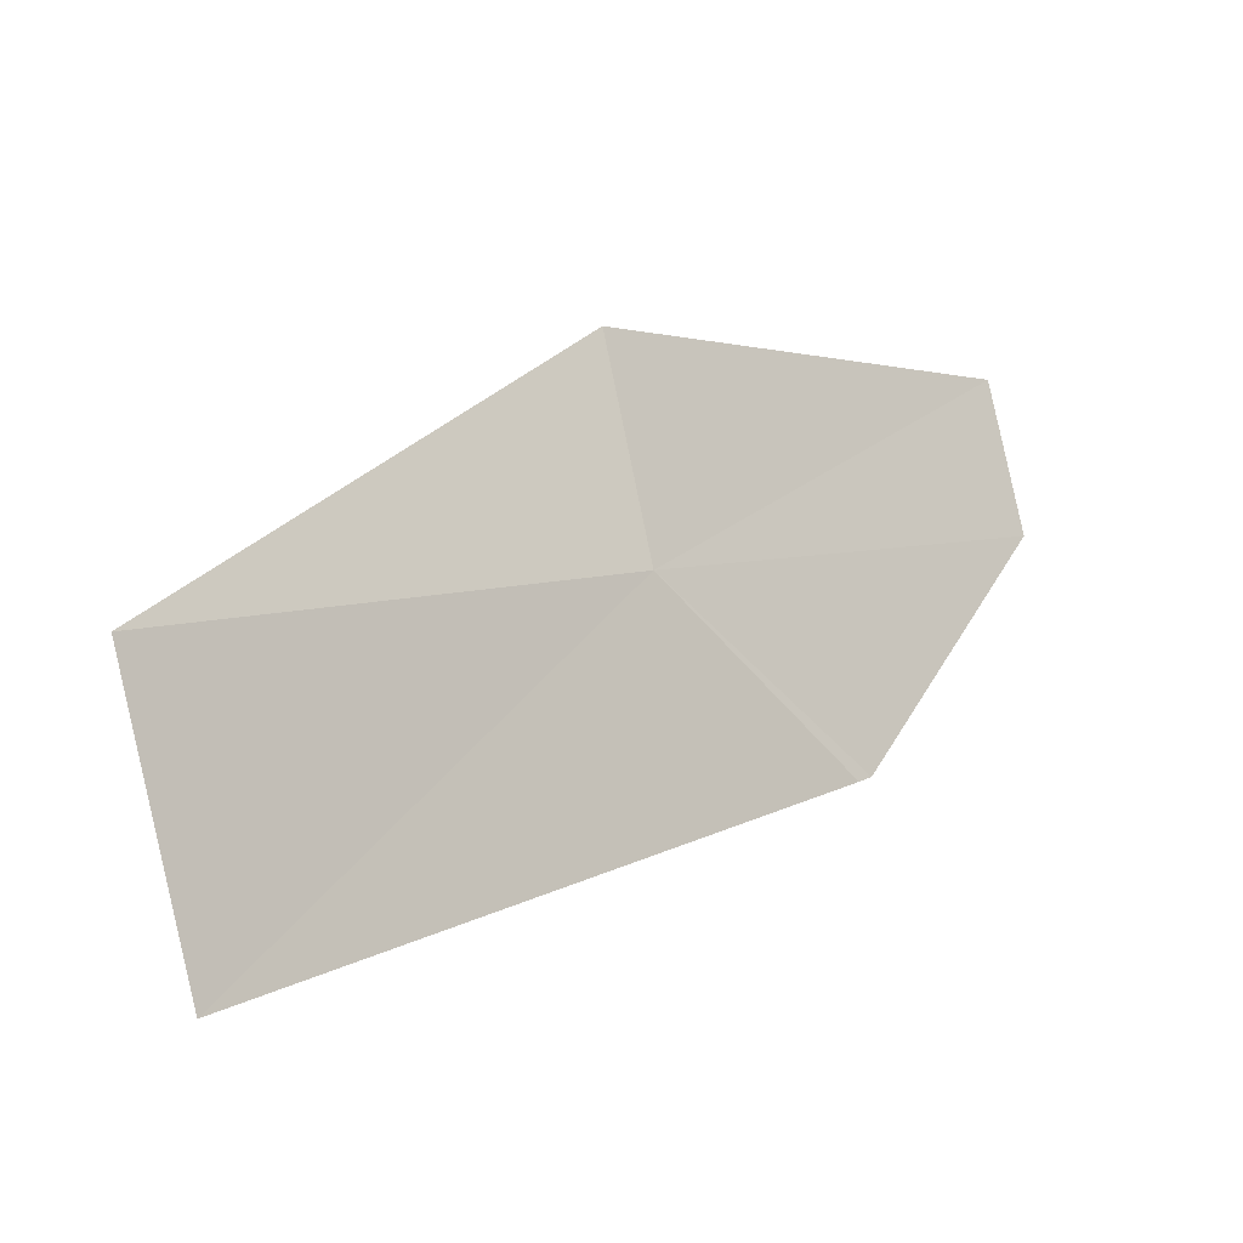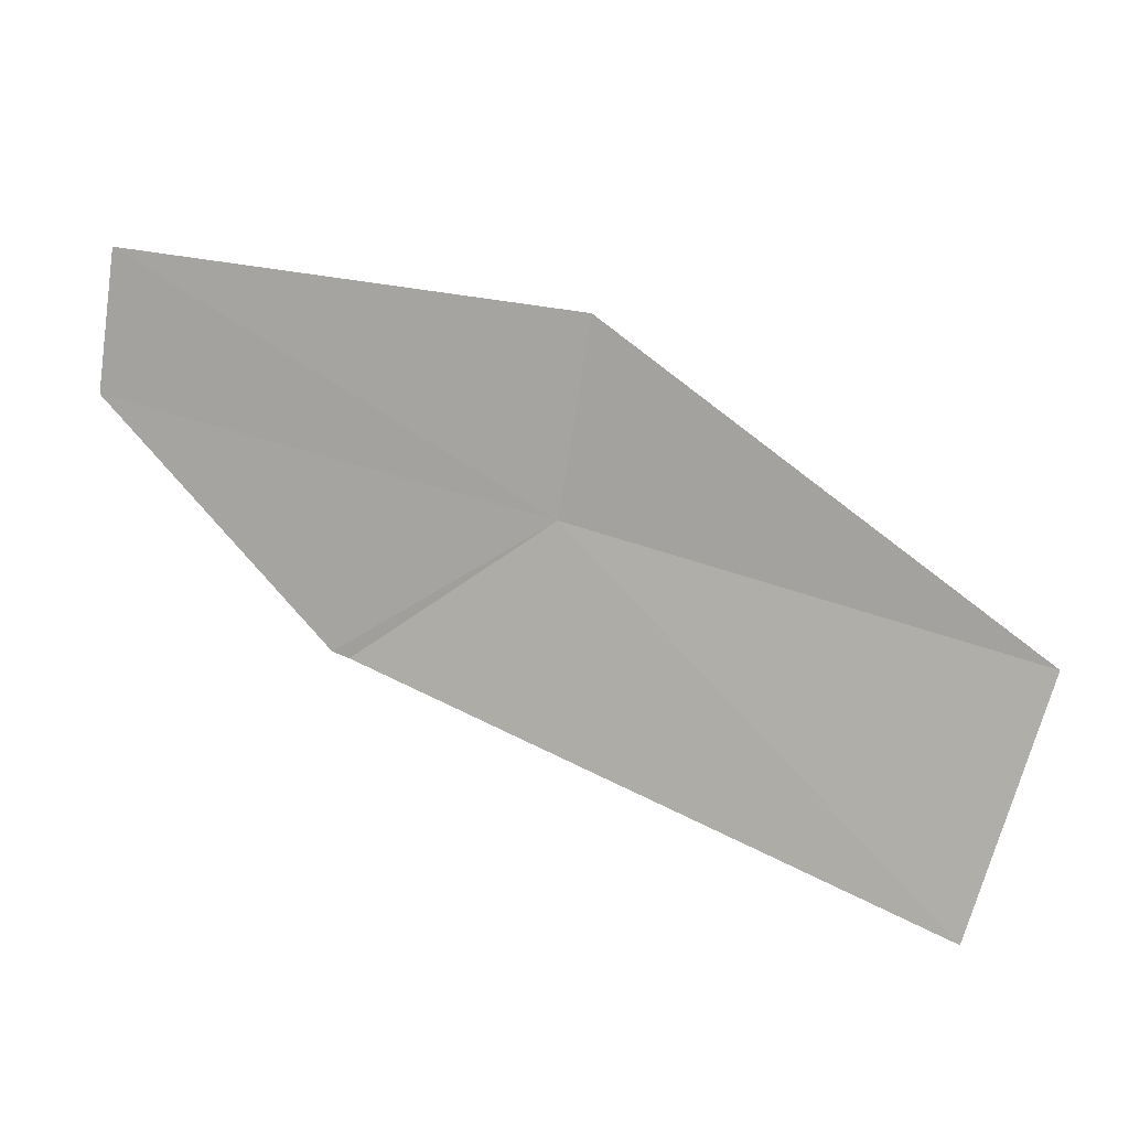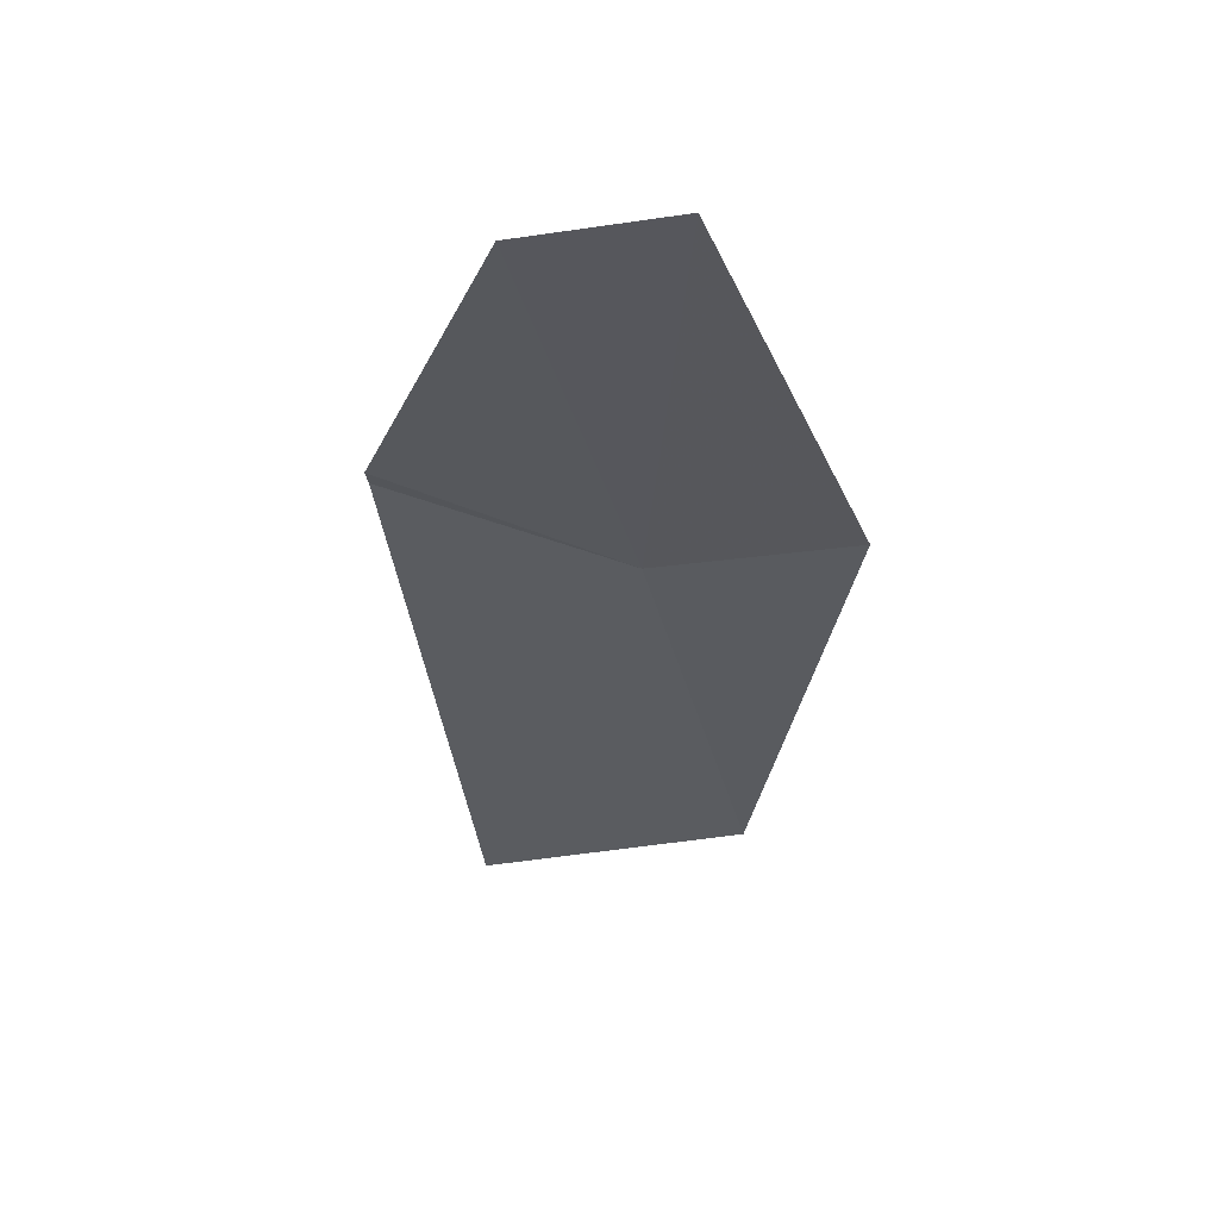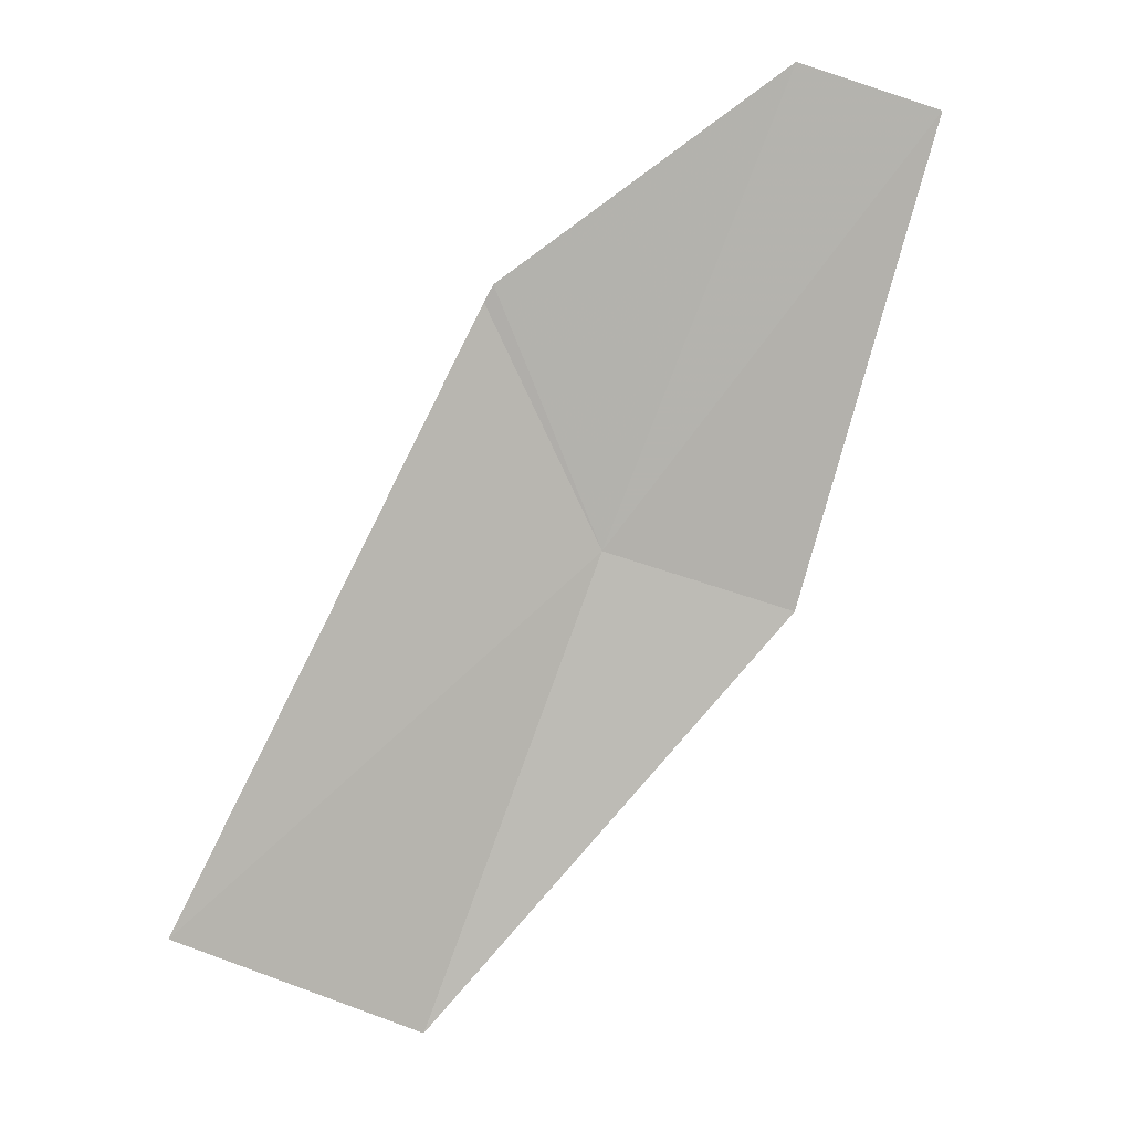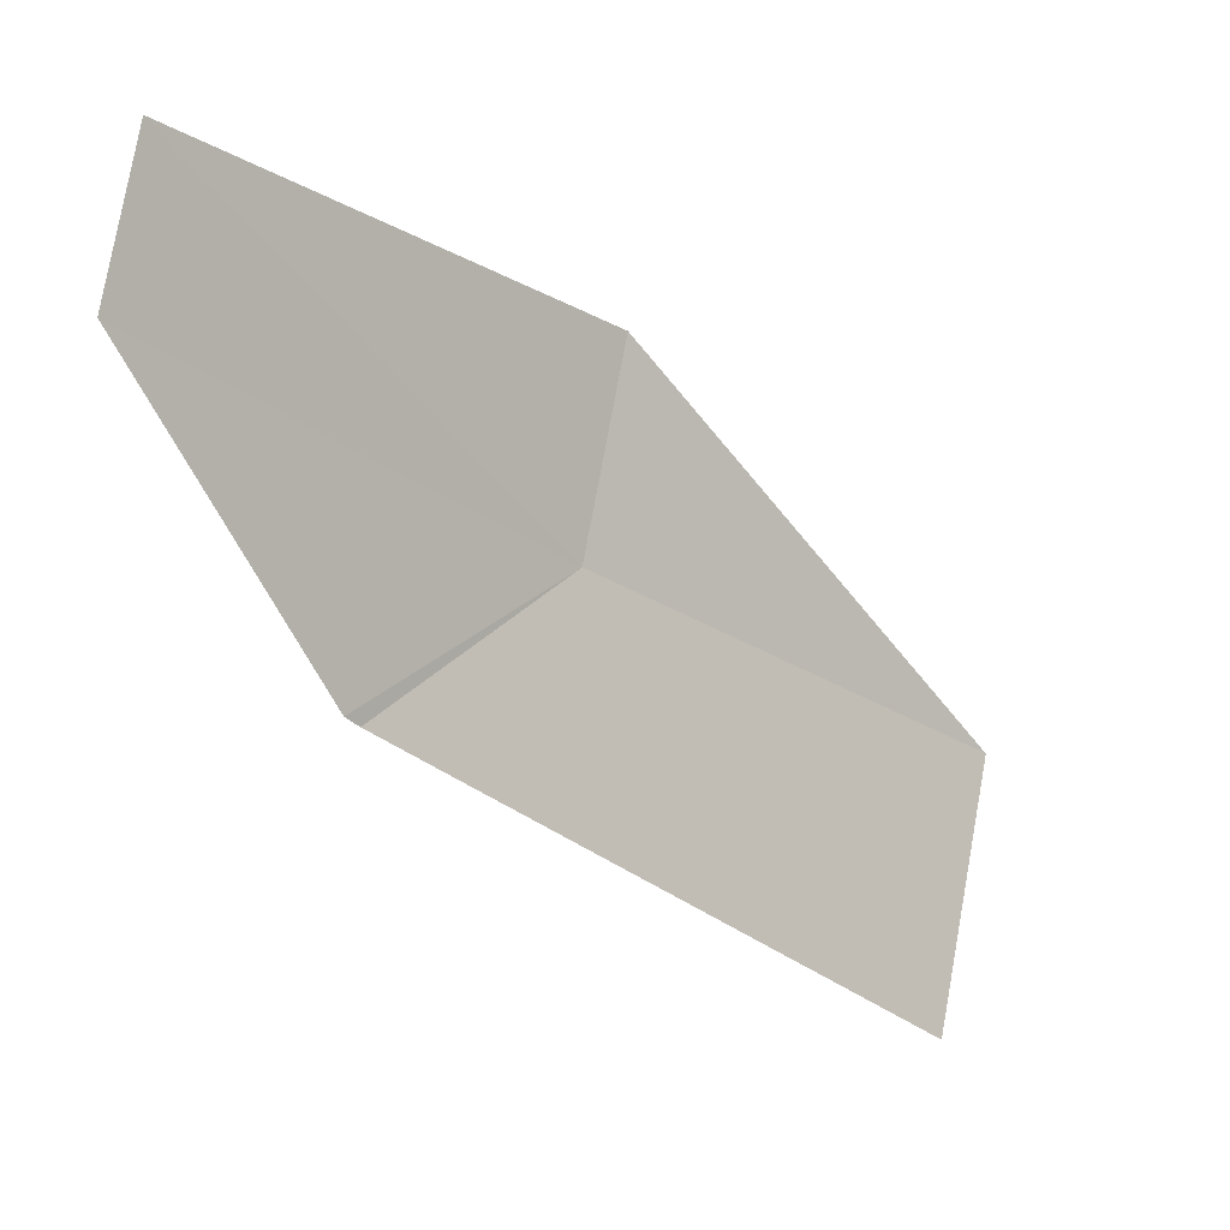
<metadata>
{"format":"obj","ext":"obj","renderer":"f3d","projection":"perspective","resolution":1024,"background":"white","views":[{"elev":-35.9,"azim":-59.0,"up":"+Y"},{"elev":-73.3,"azim":-160.3,"up":"+Z"},{"elev":-9.5,"azim":134.1,"up":"+Z"},{"elev":-63.2,"azim":98.1,"up":"+Z"},{"elev":13.8,"azim":118.6,"up":"+Y"}]}
</metadata>
<code>
v 13.54 18.76 4.02
v 13.74 18.7 4.06
v 13.35 18.41 3.837
v 13.46 18.91 4.029
v 13.81 19.06 4.149
v 13.22 18.58 3.861
v 13.87 18.96 4.144
v 13.75 18.71 4.063
f 1 5 4
f 1 4 6
f 1 7 5
f 1 8 7
f 1 2 8
f 1 6 3
f 1 3 2

</code>
